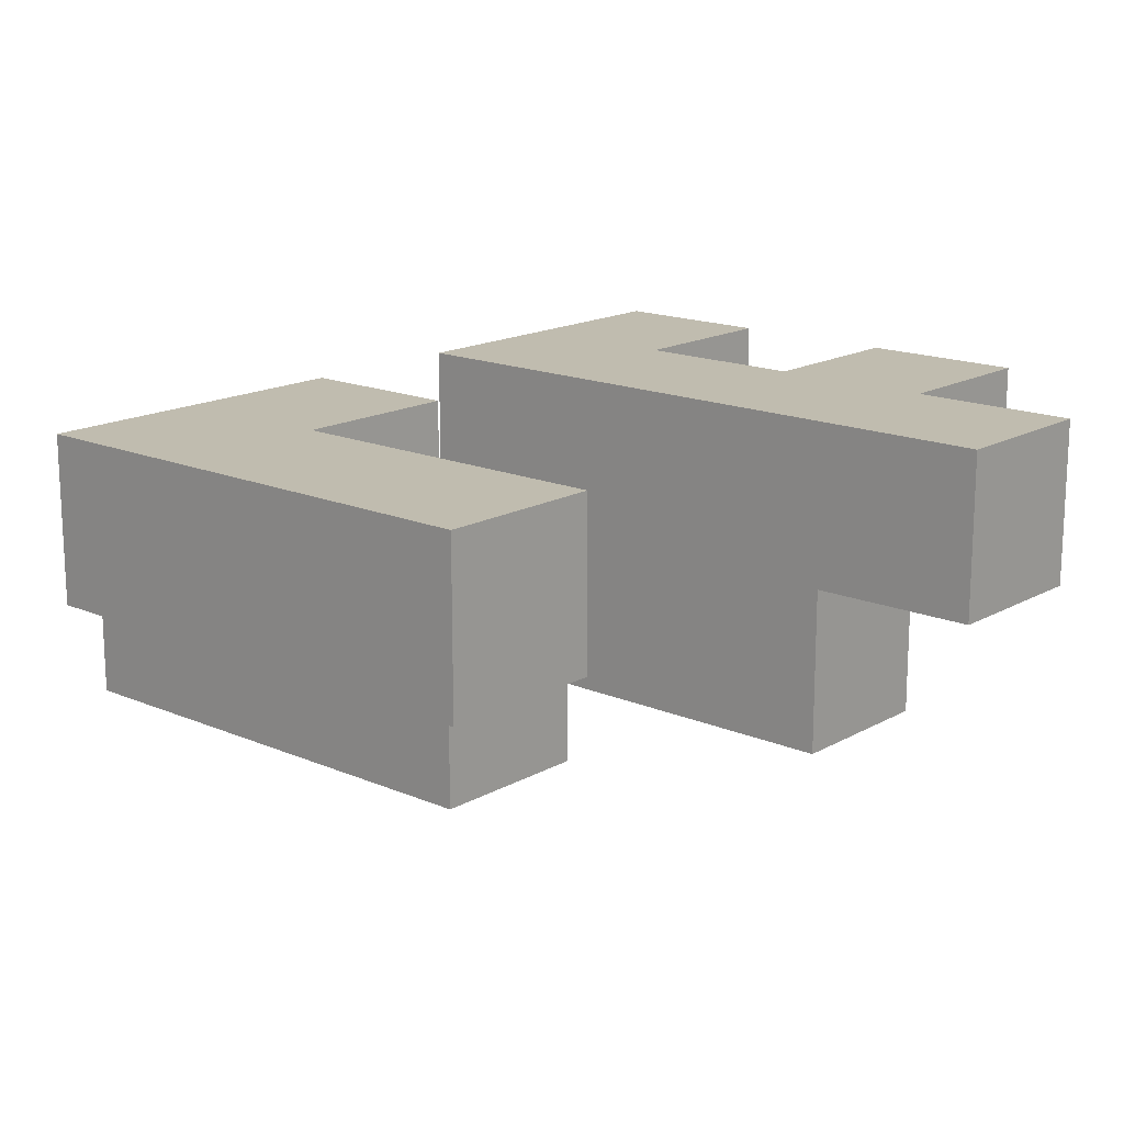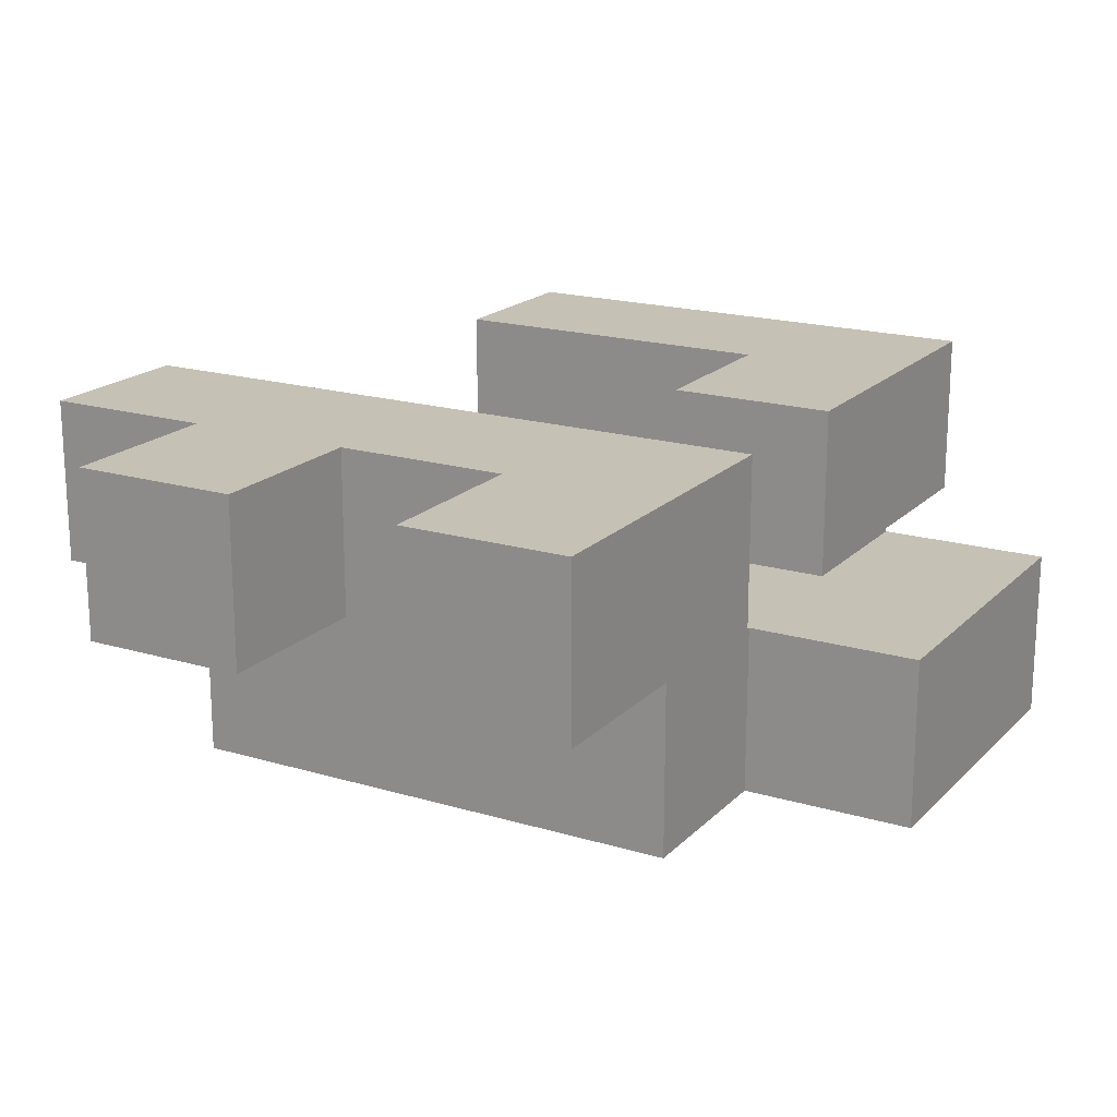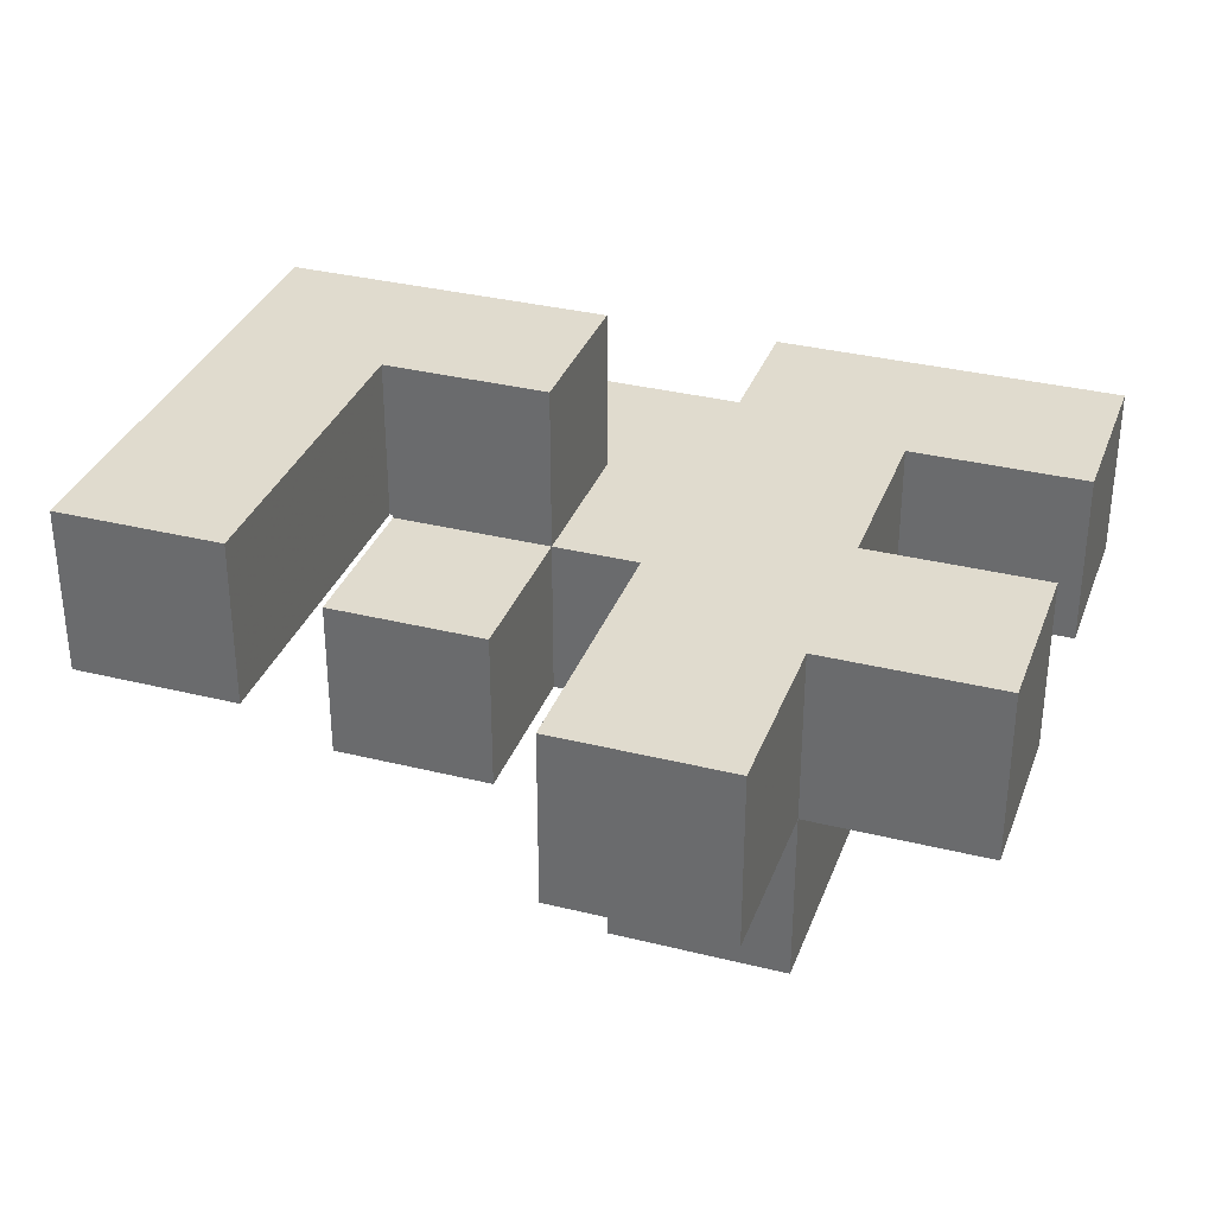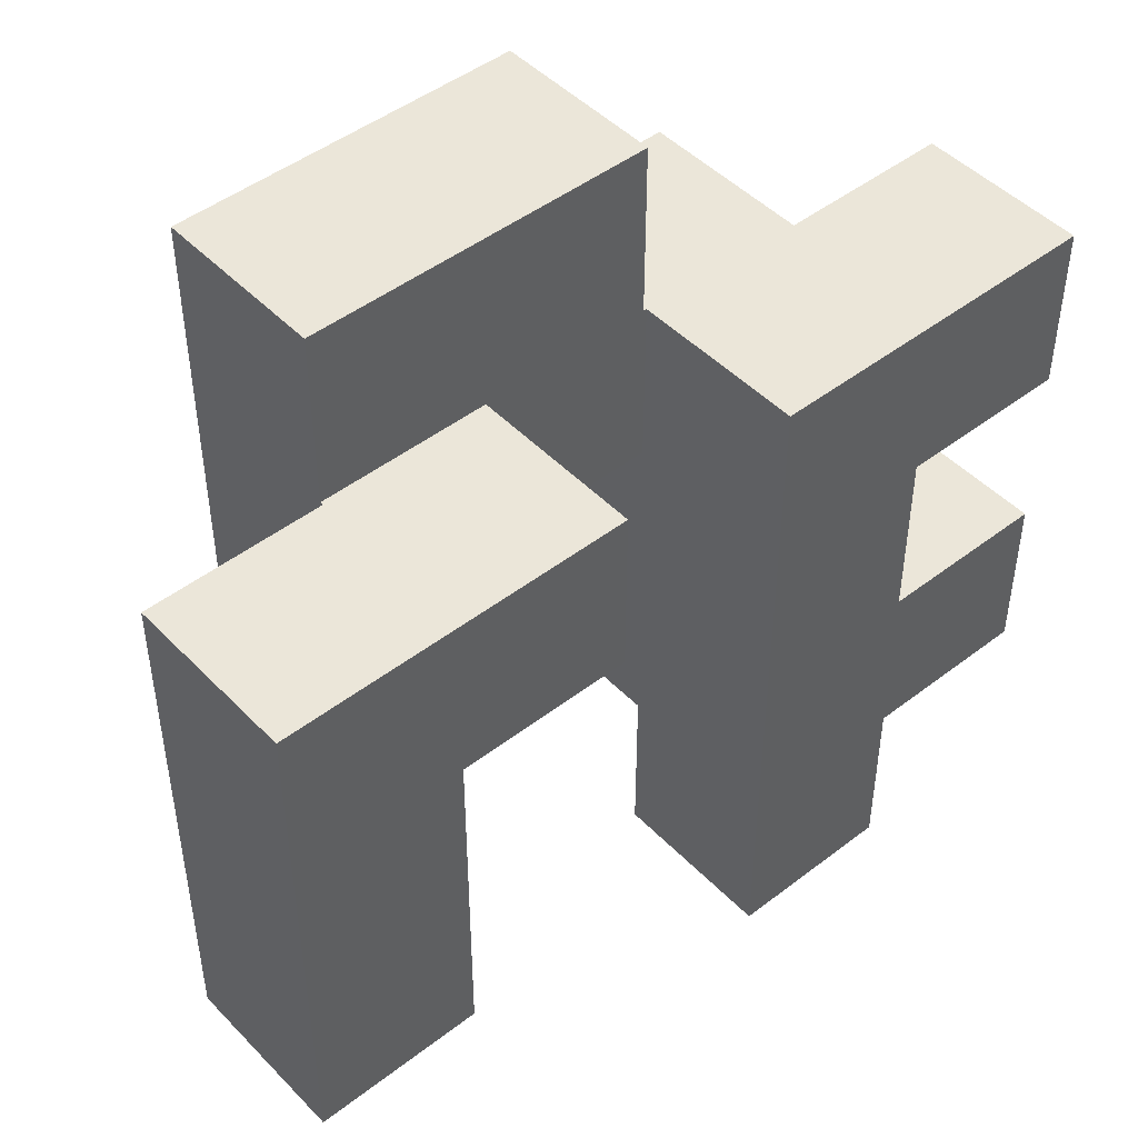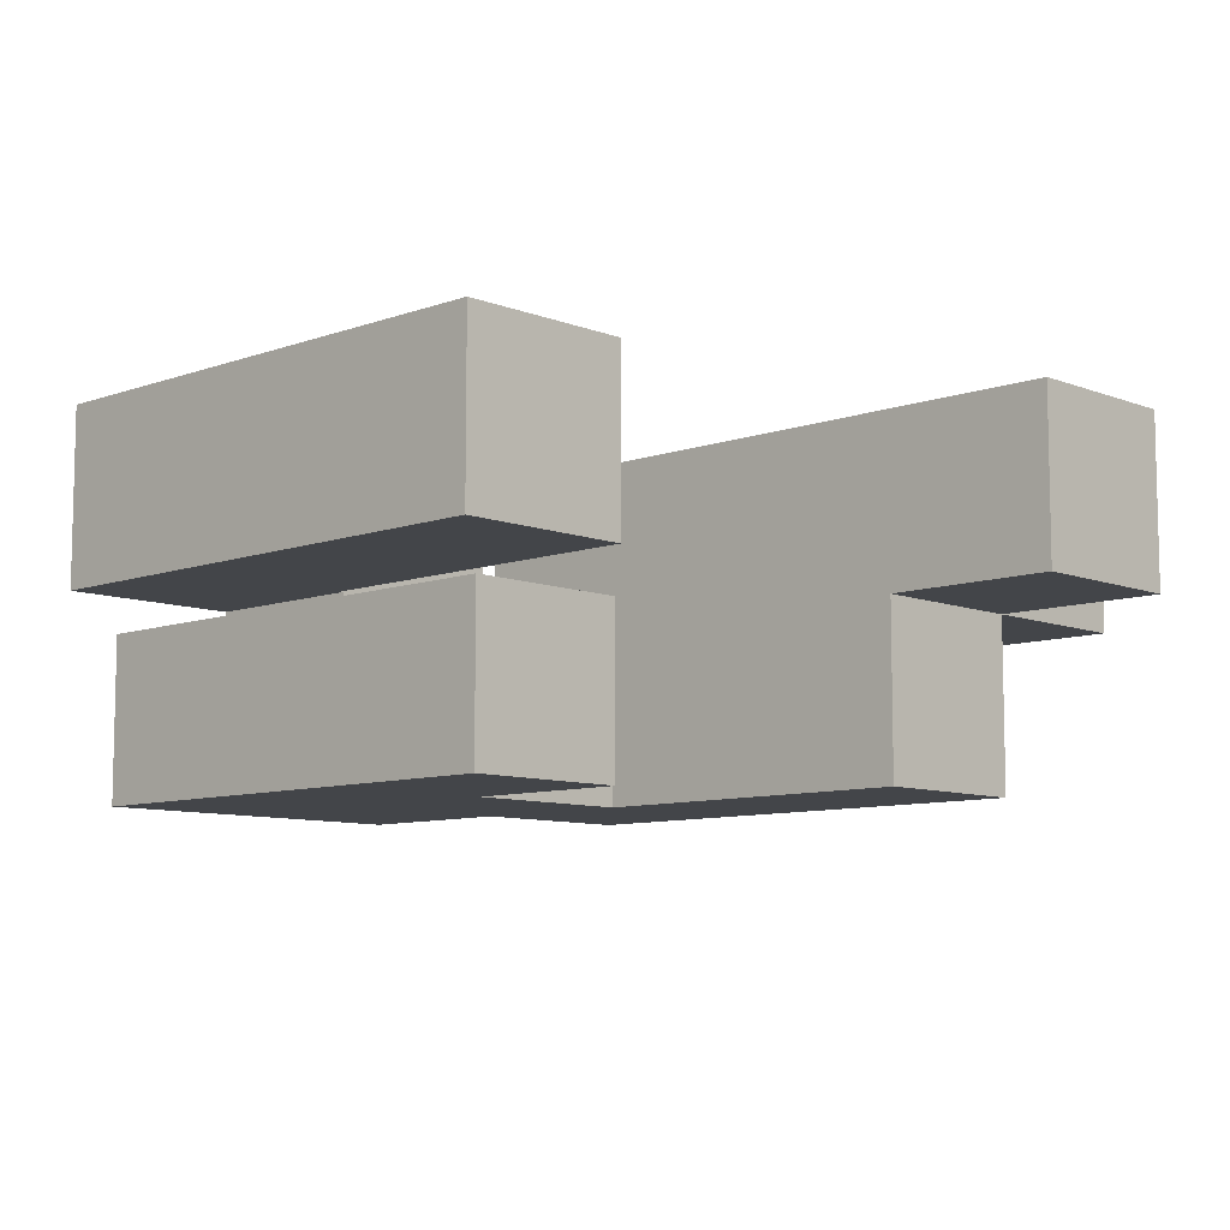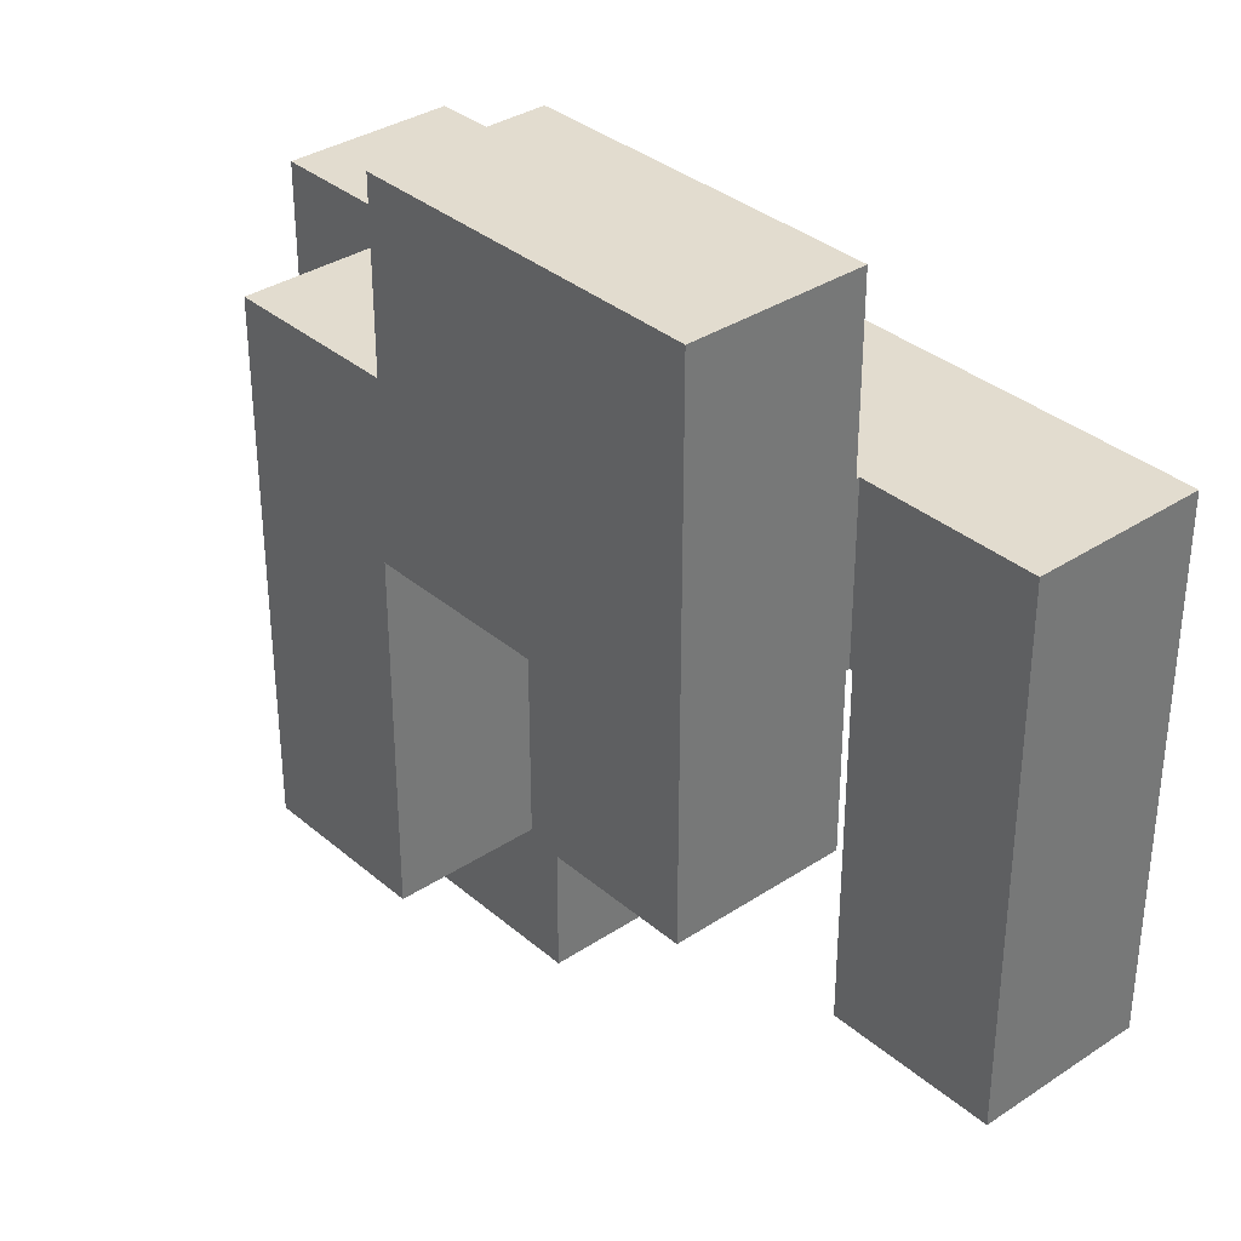
<metadata>
{"format":"obj","ext":"obj","renderer":"f3d","projection":"perspective","resolution":1024,"background":"white","views":[{"elev":16.3,"azim":-48.8,"up":"+Z"},{"elev":18.7,"azim":119.7,"up":"+Z"},{"elev":33.4,"azim":18.8,"up":"+Z"},{"elev":47.1,"azim":-41.1,"up":"+Y"},{"elev":-8.7,"azim":-46.1,"up":"+Z"},{"elev":34.6,"azim":-131.5,"up":"+Y"}]}
</metadata>
<code>
v -0.596 0.204 -0.6
v -0.596 0.204 -0.596
v -0.596 0.596 -0.596
v -0.596 0.596 -0.6
v -0.204 0.204 -0.6
v -0.204 0.596 -0.6
v -0.204 0.596 -0.596
v -0.204 0.204 -0.596
v -0.204 0.596 -0.204
v -0.204 0.204 -0.204
v -0.6 0.204 -0.596
v -0.596 0.204 -0.204
v -0.6 0.204 -0.204
v -0.6 0.596 -0.596
v -0.6 0.596 -0.204
v -0.596 0.596 -0.204
v -0.996 0.2 -0.596
v -0.996 0.2 -0.204
v -0.996 0.204 -0.204
v -0.996 0.204 -0.596
v -0.996 0.596 -0.204
v -0.996 0.596 -0.596
v -0.604 0.2 -0.596
v -0.604 0.204 -0.596
v -0.604 0.204 -0.204
v -0.604 0.2 -0.204
v -0.604 0.596 -0.204
v -0.604 0.596 -0.596
v -0.596 0.2 -0.996
v -0.596 0.2 -0.604
v -0.596 0.204 -0.604
v -0.596 0.204 -0.996
v -0.596 0.596 -0.604
v -0.596 0.596 -0.996
v -0.596 0.6 -0.604
v -0.596 0.6 -0.996
v -0.204 0.2 -0.996
v -0.204 0.204 -0.996
v -0.204 0.204 -0.604
v -0.204 0.2 -0.604
v -0.204 0.596 -0.604
v -0.2 0.204 -0.996
v -0.2 0.204 -0.604
v -0.204 0.596 -0.996
v -0.2 0.596 -0.996
v -0.204 0.6 -0.996
v -0.2 0.6 -0.996
v -0.2 0.596 -0.604
v -0.204 0.6 -0.604
v -0.2 0.6 -0.604
v 0.196 0.596 -0.996
v 0.196 0.6 -0.996
v 0.196 0.6 -0.604
v 0.196 0.596 -0.604
v -0.196 0.204 -0.996
v -0.196 0.204 -0.604
v 0.196 0.204 -0.996
v 0.196 0.204 -0.604
v 0.2 0.204 -0.996
v 0.2 0.204 -0.604
v 0.2 0.596 -0.604
v 0.2 0.596 -0.996
v -0.196 0.596 -0.996
v -0.196 0.6 -0.996
v -0.196 0.596 -0.604
v -0.196 0.6 -0.604
v 0.204 0.2 -0.996
v 0.204 0.2 -0.604
v 0.204 0.204 -0.604
v 0.204 0.204 -0.996
v 0.204 0.2 -0.6
v 0.204 0.204 -0.6
v 0.204 0.596 -0.6
v 0.204 0.596 -0.604
v 0.596 0.2 -0.996
v 0.596 0.204 -0.996
v 0.596 0.204 -0.604
v 0.596 0.2 -0.604
v 0.596 0.596 -0.996
v 0.596 0.596 -0.604
v 0.596 0.204 -0.6
v 0.596 0.2 -0.6
v 0.596 0.596 -0.6
v 0.204 0.596 -0.996
v 0.204 -0.2 -0.996
v 0.204 -0.2 -0.604
v 0.204 -0.196 -0.604
v 0.204 -0.196 -0.996
v 0.204 0.196 -0.604
v 0.204 0.196 -0.996
v 0.204 -0.2 -0.6
v 0.204 -0.196 -0.6
v 0.204 0.196 -0.6
v 0.596 -0.2 -0.996
v 0.596 -0.196 -0.996
v 0.596 -0.196 -0.604
v 0.596 -0.2 -0.604
v 0.596 0.196 -0.996
v 0.596 0.196 -0.604
v 0.596 -0.196 -0.6
v 0.596 -0.2 -0.6
v 0.596 0.196 -0.6
v -0.596 0.604 -0.604
v -0.596 0.604 -0.996
v -0.596 0.996 -0.604
v -0.596 0.996 -0.996
v -0.204 0.996 -0.604
v -0.204 0.996 -0.996
v -0.2 0.996 -0.604
v -0.2 0.996 -0.996
v -0.204 0.604 -0.996
v -0.2 0.604 -0.996
v -0.204 0.604 -0.604
v -0.2 0.604 -0.604
v 0.196 0.604 -0.996
v 0.196 0.604 -0.604
v 0.196 0.996 -0.996
v 0.196 0.996 -0.604
v -0.196 0.996 -0.604
v -0.196 0.996 -0.996
v -0.196 0.604 -0.996
v -0.196 0.604 -0.604
v 0.204 0.2 -0.596
v 0.204 0.204 -0.596
v 0.204 0.596 -0.596
v 0.204 0.2 -0.204
v 0.204 0.204 -0.204
v 0.204 0.596 -0.204
v 0.596 0.204 -0.596
v 0.596 0.2 -0.596
v 0.596 0.596 -0.596
v 0.596 0.204 -0.204
v 0.596 0.2 -0.204
v 0.6 0.204 -0.596
v 0.6 0.204 -0.204
v 0.596 0.596 -0.204
v 0.6 0.596 -0.204
v 0.6 0.596 -0.596
v 0.996 0.204 -0.596
v 0.996 0.596 -0.596
v 0.996 0.596 -0.204
v 0.996 0.204 -0.204
v 0.604 0.204 -0.596
v 0.604 0.204 -0.204
v 0.604 0.596 -0.204
v 0.604 0.596 -0.596
v 0.204 -0.596 -0.996
v 0.204 -0.596 -0.604
v 0.204 -0.204 -0.604
v 0.204 -0.204 -0.996
v 0.204 -0.596 -0.6
v 0.204 -0.204 -0.6
v 0.596 -0.596 -0.996
v 0.596 -0.204 -0.996
v 0.596 -0.204 -0.604
v 0.596 -0.596 -0.604
v 0.596 -0.204 -0.6
v 0.596 -0.596 -0.6
v -0.996 -0.2 -0.596
v -0.996 -0.2 -0.204
v -0.996 -0.196 -0.204
v -0.996 -0.196 -0.596
v -0.996 0.196 -0.204
v -0.996 0.196 -0.596
v -0.604 -0.2 -0.596
v -0.604 -0.196 -0.596
v -0.604 -0.196 -0.204
v -0.604 -0.2 -0.204
v -0.604 0.196 -0.596
v -0.604 0.196 -0.204
v -0.596 -0.196 -0.996
v -0.596 -0.196 -0.604
v -0.596 0.196 -0.604
v -0.596 0.196 -0.996
v -0.204 -0.196 -0.996
v -0.204 0.196 -0.996
v -0.204 0.196 -0.604
v -0.204 -0.196 -0.604
v -0.996 -0.596 -0.596
v -0.996 -0.596 -0.204
v -0.996 -0.204 -0.204
v -0.996 -0.204 -0.596
v -0.604 -0.596 -0.596
v -0.604 -0.204 -0.596
v -0.604 -0.204 -0.204
v -0.604 -0.596 -0.204
v 0.204 -0.2 -0.596
v 0.204 -0.196 -0.596
v 0.204 0.196 -0.596
v 0.204 -0.2 -0.204
v 0.204 -0.196 -0.204
v 0.204 0.196 -0.204
v 0.596 -0.196 -0.596
v 0.596 -0.2 -0.596
v 0.596 0.196 -0.596
v 0.596 -0.196 -0.204
v 0.596 -0.2 -0.204
v 0.596 0.196 -0.204
v 0.204 -0.596 -0.596
v 0.204 -0.204 -0.596
v 0.204 -0.6 -0.596
v 0.204 -0.6 -0.204
v 0.204 -0.596 -0.204
v 0.204 -0.204 -0.204
v 0.596 -0.204 -0.596
v 0.596 -0.596 -0.596
v 0.596 -0.6 -0.596
v 0.596 -0.596 -0.204
v 0.596 -0.6 -0.204
v 0.596 -0.204 -0.204
v 0.6 -0.596 -0.596
v 0.6 -0.596 -0.204
v 0.6 -0.204 -0.204
v 0.6 -0.204 -0.596
v 0.204 -0.996 -0.596
v 0.204 -0.996 -0.204
v 0.204 -0.604 -0.204
v 0.204 -0.604 -0.596
v 0.596 -0.996 -0.596
v 0.596 -0.604 -0.596
v 0.596 -0.604 -0.204
v 0.596 -0.996 -0.204
v 0.996 -0.596 -0.596
v 0.996 -0.204 -0.596
v 0.996 -0.204 -0.204
v 0.996 -0.596 -0.204
v 0.604 -0.596 -0.596
v 0.604 -0.596 -0.204
v 0.604 -0.204 -0.204
v 0.604 -0.204 -0.596
f 1 2 3 4
f 5 6 7 8
f 8 7 9 10
f 11 2 12 13
f 1 5 8 2
f 2 8 10 12
f 14 15 16 3
f 4 3 7 6
f 3 16 9 7
f 11 14 3 2
f 13 12 16 15
f 12 10 9 16
f 17 18 19 20
f 20 19 21 22
f 23 24 25 26
f 24 11 13 25
f 22 21 27 28
f 28 27 15 14
f 17 20 24 23
f 20 22 28 24
f 24 28 14 11
f 18 26 25 19
f 19 25 27 21
f 25 13 15 27
f 29 30 31 32
f 32 31 33 34
f 34 33 35 36
f 31 1 4 33
f 37 38 39 40
f 39 41 6 5
f 31 39 5 1
f 38 42 43 39
f 33 4 6 41
f 29 32 38 37
f 32 34 44 38
f 38 44 45 42
f 34 36 46 44
f 44 46 47 45
f 30 40 39 31
f 39 43 48 41
f 33 41 49 35
f 41 48 50 49
f 51 52 53 54
f 42 55 56 43
f 55 57 58 56
f 57 59 60 58
f 51 54 61 62
f 42 45 63 55
f 55 63 51 57
f 57 51 62 59
f 45 47 64 63
f 63 64 52 51
f 43 56 65 48
f 56 58 54 65
f 58 60 61 54
f 48 65 66 50
f 65 54 53 66
f 67 68 69 70
f 68 71 72 69
f 69 72 73 74
f 75 76 77 78
f 76 79 80 77
f 78 77 81 82
f 77 80 83 81
f 59 70 69 60
f 62 61 74 84
f 84 74 80 79
f 74 73 83 80
f 67 70 76 75
f 59 62 84 70
f 70 84 79 76
f 60 69 74 61
f 85 86 87 88
f 88 87 89 90
f 90 89 68 67
f 86 91 92 87
f 87 92 93 89
f 89 93 71 68
f 94 95 96 97
f 95 98 99 96
f 98 75 78 99
f 97 96 100 101
f 96 99 102 100
f 99 78 82 102
f 85 88 95 94
f 88 90 98 95
f 90 67 75 98
f 36 35 103 104
f 104 103 105 106
f 106 105 107 108
f 108 107 109 110
f 36 104 111 46
f 46 111 112 47
f 104 106 108 111
f 111 108 110 112
f 35 49 113 103
f 49 50 114 113
f 103 113 107 105
f 113 114 109 107
f 52 115 116 53
f 115 117 118 116
f 110 109 119 120
f 120 119 118 117
f 47 112 121 64
f 64 121 115 52
f 112 110 120 121
f 121 120 117 115
f 50 66 122 114
f 66 53 116 122
f 114 122 119 109
f 122 116 118 119
f 71 123 124 72
f 72 124 125 73
f 123 126 127 124
f 124 127 128 125
f 82 81 129 130
f 81 83 131 129
f 130 129 132 133
f 129 134 135 132
f 73 125 131 83
f 125 128 136 131
f 131 136 137 138
f 129 131 138 134
f 126 133 132 127
f 127 132 136 128
f 132 135 137 136
f 139 140 141 142
f 134 143 144 135
f 143 139 142 144
f 138 137 145 146
f 146 145 141 140
f 134 138 146 143
f 143 146 140 139
f 135 144 145 137
f 144 142 141 145
f 147 148 149 150
f 150 149 86 85
f 148 151 152 149
f 149 152 91 86
f 153 154 155 156
f 154 94 97 155
f 156 155 157 158
f 155 97 101 157
f 147 153 156 148
f 148 156 158 151
f 147 150 154 153
f 150 85 94 154
f 159 160 161 162
f 162 161 163 164
f 164 163 18 17
f 165 166 167 168
f 166 169 170 167
f 169 23 26 170
f 159 162 166 165
f 162 164 169 166
f 164 17 23 169
f 160 168 167 161
f 161 167 170 163
f 163 170 26 18
f 171 172 173 174
f 174 173 30 29
f 175 176 177 178
f 176 37 40 177
f 171 175 178 172
f 171 174 176 175
f 174 29 37 176
f 172 178 177 173
f 173 177 40 30
f 179 180 181 182
f 182 181 160 159
f 183 184 185 186
f 184 165 168 185
f 179 183 186 180
f 179 182 184 183
f 182 159 165 184
f 180 186 185 181
f 181 185 168 160
f 91 187 188 92
f 92 188 189 93
f 93 189 123 71
f 187 190 191 188
f 188 191 192 189
f 189 192 126 123
f 101 100 193 194
f 100 102 195 193
f 102 82 130 195
f 194 193 196 197
f 193 195 198 196
f 195 130 133 198
f 190 197 196 191
f 191 196 198 192
f 192 198 133 126
f 151 199 200 152
f 152 200 187 91
f 201 202 203 199
f 199 203 204 200
f 200 204 190 187
f 158 157 205 206
f 157 101 194 205
f 207 206 208 209
f 205 194 197 210
f 151 158 206 199
f 206 211 212 208
f 205 210 213 214
f 201 199 206 207
f 206 205 214 211
f 202 209 208 203
f 203 208 210 204
f 208 212 213 210
f 204 210 197 190
f 215 216 217 218
f 218 217 202 201
f 219 220 221 222
f 220 207 209 221
f 215 219 222 216
f 215 218 220 219
f 218 201 207 220
f 216 222 221 217
f 217 221 209 202
f 223 224 225 226
f 211 227 228 212
f 227 223 226 228
f 214 213 229 230
f 230 229 225 224
f 211 214 230 227
f 227 230 224 223
f 212 228 229 213
f 228 226 225 229

</code>
